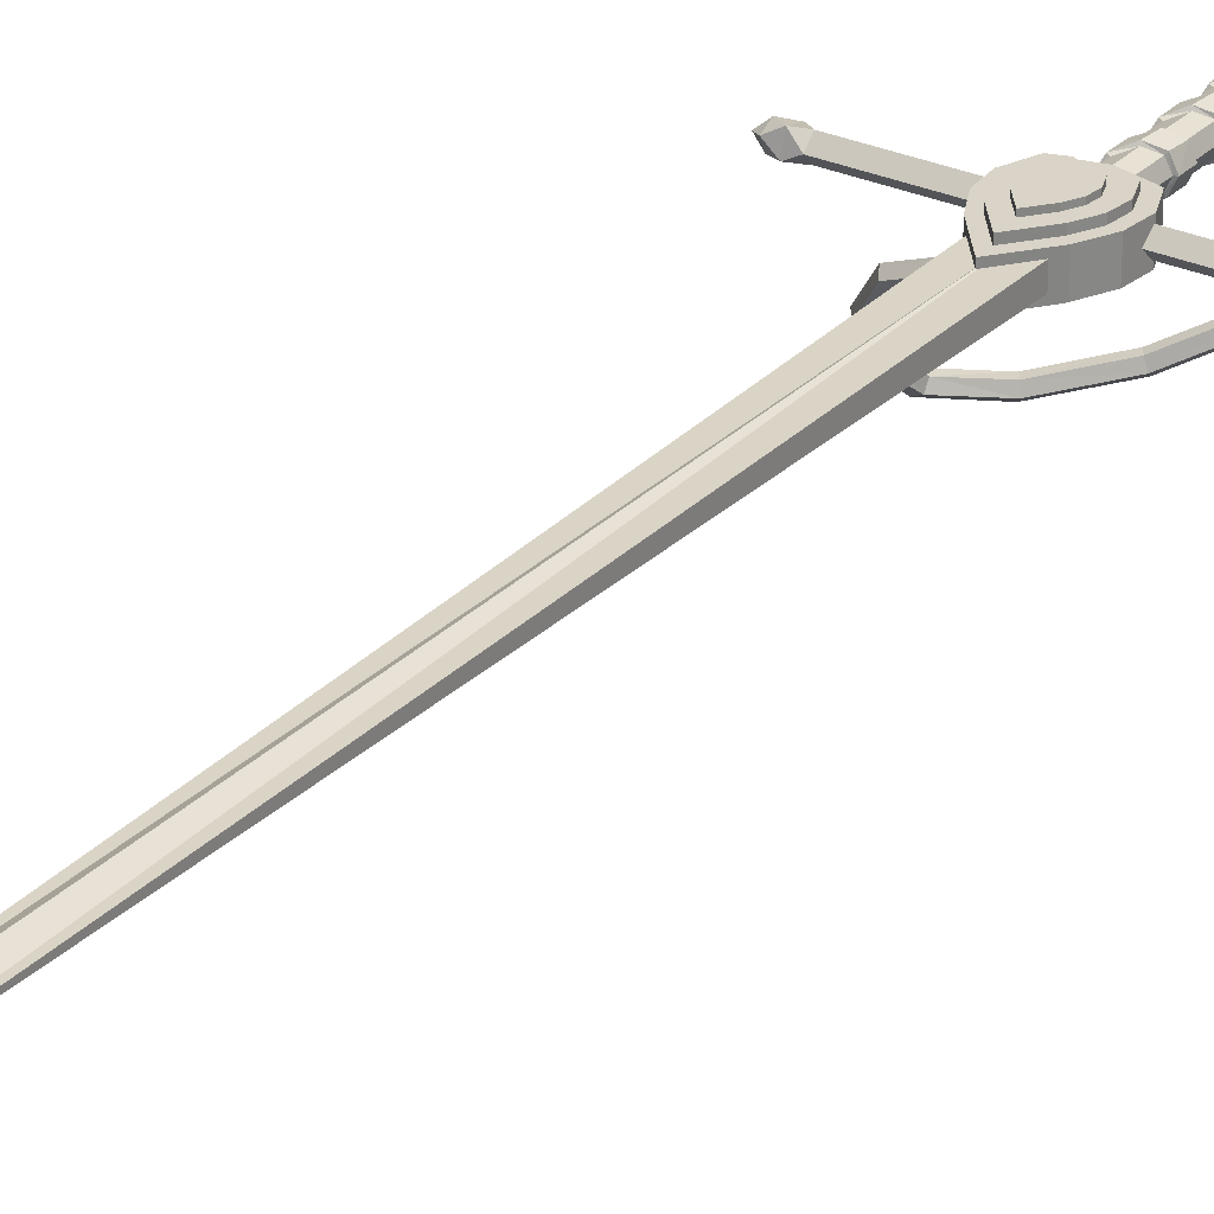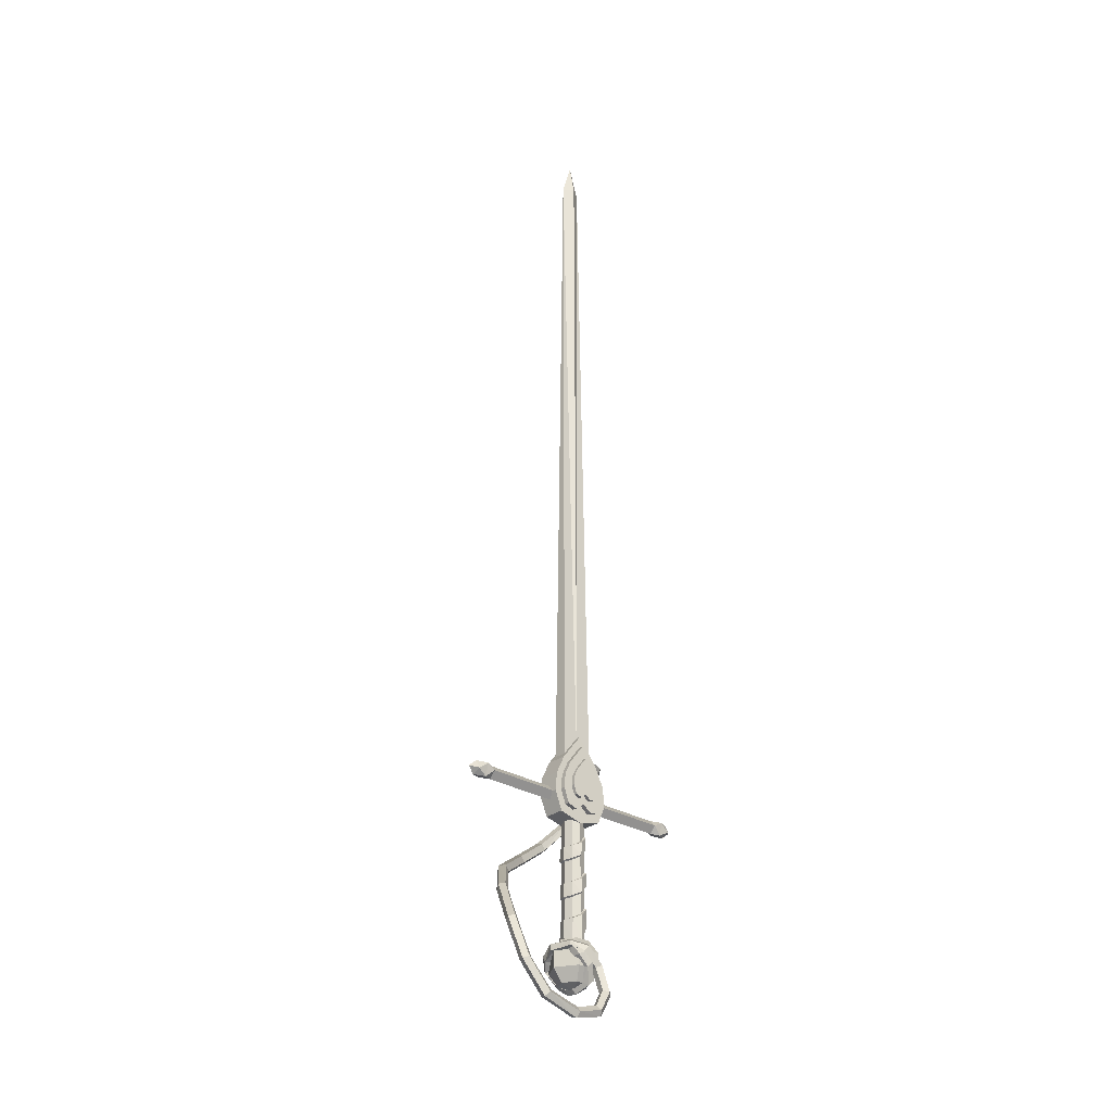
<metadata>
{"format":"obj","ext":"obj","renderer":"f3d","projection":"perspective","resolution":1024,"background":"white","views":[{"elev":28.5,"azim":-145.7,"up":"+Z"},{"elev":-29.3,"azim":-42.0,"up":"+Y"}]}
</metadata>
<code>
o sword_8_Mesh.007
v -0.02489 0.1734 0.01108
v 0.02489 0.1734 0.01108
v 0 0.2595 0.01108
v 0 0.2595 -0.01108
v -0.02489 0.1734 -0.01108
v 0.02489 0.1734 -0.01108
v 0 0.167 -0.01108
v 0 0.167 0.01108
v -0.03106 0.2124 0.01108
v -0.03106 0.2124 -0.01108
v 0.03106 0.2124 -0.01108
v 0.03106 0.2124 0.01108
v -0.03292 0.1929 0.01108
v -0.03292 0.1929 -0.01108
v 0.03292 0.1929 -0.01108
v 0.03292 0.1929 0.01108
v -0.02168 0.2319 0.01108
v -0.02168 0.2319 -0.01108
v 0.02168 0.2319 -0.01108
v 0.02168 0.2319 0.01108
v -0.108 0.1866 0
v 0.108 0.1866 0
v -0.108 0.1937 0.007071
v 0.108 0.1937 0.007071
v -0.108 0.2008 0
v 0.108 0.2008 0
v -0.108 0.1937 -0.007071
v 0.108 0.1937 -0.007071
v 0.1171 0.1889 -0.008113
v 0.1171 0.1856 0.004828
v 0.1171 0.2018 -0.004828
v 0.1171 0.1985 0.008113
v -0.1171 0.1889 -0.008113
v -0.1171 0.1856 0.004828
v -0.1171 0.1985 0.008113
v -0.1171 0.2018 -0.004828
v 0.1272 0.187 -0.002366
v 0.1272 0.1913 0.006664
v 0.1272 0.1961 -0.006663
v 0.1272 0.2004 0.002366
v -0.1272 0.187 -0.002366
v -0.1272 0.1913 0.006664
v -0.1272 0.2004 0.002366
v -0.1272 0.1961 -0.006663
v 0.1348 0.1937 0
v -0.1348 0.1937 0
v -0.01684 0.2166 0.006914
v 0.01684 0.2166 0.006914
v -0.01085 0.9703 0
v 0.01085 0.9703 0
v -0.01684 0.2166 -0.006914
v 0.01684 0.2166 -0.006914
v 0 1.007 0
v 0 0.9703 0.006914
v 0 0.9703 -0.006913
v 0 0.2166 -0.006914
v 0 0.2166 0.006914
v 0.007266 0.245 -0.005782
v 0.007266 0.2384 -0.00366
v 0.007266 0.2384 0.003209
v 0.007266 0.245 0.005332
v 0.007266 0.249 -0.000225
v 0.04144 0.2456 -0.01871
v 0.0562 0.2371 -0.04138
v 0.06027 0.2287 -0.05903
v 0.05283 0.2042 -0.07958
v 0.02712 0.1793 -0.08417
v -0.01076 0.1533 -0.07412
v -0.05071 0.1278 -0.05244
v -0.07731 0.09434 -0.02142
v -0.09047 0.05212 0.00872
v -0.08762 0.008393 0.02635
v -0.06646 -0.02514 0.03373
v -0.02814 -0.03847 0.03496
v 0.002718 -0.03134 0.0345
v 0.01902 -0.008383 0.03087
v 0.01482 0.02144 0.02482
v -0.001738 0.03989 0.02305
v -0.01569 0.04466 0.01308
v -0.01985 0.04361 -0.005902
v -0.0175 0.03797 -0.02046
v -0.007924 0.02808 -0.02561
v 0.005694 0.01011 -0.02072
v 0.007891 0.000679 -0.008353
v 0.007194 -0.000235 0.002353
v 0.007829 0.007078 0.0199
v 0.000231 0.02186 0.02658
v -0.009231 0.03071 0.02625
v -0.01282 0.03967 0.01964
v 0.04151 0.239 -0.01661
v 0.05606 0.2307 -0.03907
v 0.05989 0.2225 -0.05616
v 0.05285 0.2008 -0.07365
v 0.02833 0.1774 -0.07768
v -0.008023 0.1525 -0.06786
v -0.04614 0.1282 -0.04733
v -0.07196 0.09536 -0.01723
v -0.08525 0.05295 0.0131
v -0.08238 0.009894 0.03053
v -0.06259 -0.02101 0.03761
v -0.0271 -0.03278 0.03867
v 0.000356 -0.02609 0.03824
v 0.01426 -0.005561 0.03495
v 0.01001 0.02059 0.02965
v -0.005011 0.03669 0.02817
v -0.01933 0.04153 0.01735
v -0.02613 0.04127 -0.004314
v -0.0224 0.03265 -0.01889
v -0.0125 0.02333 -0.02752
v 0.00038 0.006102 -0.02241
v 0.001775 -0.00216 -0.00966
v 0.001041 -0.003209 0.001658
v 0.002924 0.002525 0.01836
v -0.004583 0.01719 0.0251
v -0.01525 0.02756 0.02523
v -0.0194 0.03813 0.01843
v 0.04542 0.2386 -0.01098
v 0.06156 0.2297 -0.03506
v 0.06614 0.2208 -0.05385
v 0.05899 0.1978 -0.07296
v 0.03269 0.1721 -0.07781
v -0.004289 0.1468 -0.06789
v -0.04231 0.1225 -0.04748
v -0.06716 0.09068 -0.01874
v -0.07957 0.05047 0.01014
v -0.07666 0.01023 0.02674
v -0.05836 -0.01753 0.03345
v -0.0261 -0.02756 0.03432
v -0.002012 -0.0213 0.03393
v 0.008834 -0.00394 0.03107
v 0.004398 0.01803 0.02662
v -0.009025 0.03184 0.02542
v -0.02103 0.03654 0.01922
v -0.0281 0.03391 -0.001474
v -0.0226 0.02729 -0.01516
v -0.01492 0.01963 -0.02343
v -0.004307 0.006567 -0.01741
v -0.003065 0.00254 -0.008371
v -0.003708 0.001751 0.0015
v -0.000815 0.005102 0.0132
v -0.006544 0.01815 0.01859
v -0.01539 0.02735 0.0147
v -0.01789 0.0354 0.01029
v 0.04777 0.245 -0.0096
v 0.06509 0.2356 -0.03489
v 0.07038 0.226 -0.0553
v 0.06276 0.1994 -0.07847
v 0.03417 0.1707 -0.08437
v -0.004714 0.144 -0.07416
v -0.04453 0.1186 -0.05269
v -0.06954 0.08677 -0.02386
v -0.08128 0.0481 0.003926
v -0.07837 0.008932 0.02022
v -0.05963 -0.01952 0.027
v -0.02653 -0.03002 0.02792
v -0.001113 -0.02359 0.02751
v 0.01023 -0.00576 0.02459
v 0.005748 0.0173 0.01992
v -0.008232 0.03204 0.0186
v -0.01687 0.03463 0.01211
v -0.02288 0.03453 -0.002467
v -0.01567 0.02833 -0.01187
v -0.01158 0.02228 -0.01804
v -0.00189 0.01087 -0.01263
v 6e-05 0.008284 -0.006267
v 0.04531 0.2492 -0.01438
v 0.06177 0.2402 -0.03879
v 0.06676 0.2309 -0.0585
v 0.05896 0.2034 -0.08256
v 0.03072 0.1751 -0.0883
v -0.00871 0.148 -0.07801
v -0.04972 0.1219 -0.05575
v -0.07581 0.08903 -0.02552
v -0.08802 0.04912 0.003047
v -0.08514 0.007799 0.01997
v -0.06463 -0.02422 0.02717
v -0.02779 -0.03676 0.02832
v 0.001811 -0.02979 0.02787
v 0.01653 -0.008506 0.02447
v 0.01219 0.0194 0.01881
v -0.003729 0.03702 0.01714
v -0.01385 0.04075 0.00993
v -0.01714 0.0401 -0.003896
v -0.01356 0.03404 -0.01643
v -0.007515 0.02733 -0.02033
v 0.00429 0.01306 -0.01468
v 0.006832 0.007133 -0.006256
v 0.006247 0.006563 0.002625
v 0.007121 0.01247 0.01571
v 0.001246 0.02571 0.02097
v -0.006919 0.0329 0.02017
v -0.009222 0.03822 0.02181
v 0.007759 0.005042 -0.01344
v -0.007759 0.005042 -0.01344
v -0.01552 0.005042 -0
v -0.007759 0.005042 0.01344
v 0.007759 0.005042 0.01344
v 0.01552 0.005042 0
v 0.01255 0.01824 -0.02175
v -0.01255 0.01824 -0.02175
v -0.02511 0.01824 0
v -0.01255 0.01824 0.02175
v 0.01255 0.01824 0.02175
v 0.02511 0.01824 0
v 0.01255 0.03456 -0.02175
v -0.01255 0.03456 -0.02175
v -0.02511 0.03456 0
v -0.01255 0.03456 0.02175
v 0.01255 0.03456 0.02175
v 0.02511 0.03456 0
v 0.007759 0.04776 -0.01344
v -0.007759 0.04776 -0.01344
v -0.01552 0.04776 0
v -0.007759 0.04776 0.01344
v 0.007759 0.04776 0.01344
v 0.01552 0.04776 0
v 0 0 0
v 0 0.0528 0
v 0.007671 0.0457 -0.007671
v 0 0.0457 -0.01085
v -0.007671 0.0457 -0.007671
v 0 0.0457 0.01085
v 0.007671 0.0457 0.007671
v 0.01085 0.0457 0
v 0.007671 0.1738 -0.007671
v 0 0.1738 -0.01085
v -0.007671 0.1738 -0.007671
v -0.01085 0.1738 0
v -0.007671 0.1738 0.007671
v 0 0.1738 0.01085
v 0.007671 0.1738 0.007671
v 0.01085 0.1738 0
v -0.007671 0.106 0.007671
v -0.01085 0.105 0
v -0.007671 0.106 -0.007671
v 0 0.1103 -0.01085
v 0.007671 0.1183 -0.007671
v 0.01085 0.123 0
v 0.007671 0.1183 0.007671
v 0 0.1103 0.01085
v 0 0.09418 0.01085
v -0.007671 0.08993 0.007671
v -0.01085 0.08886 0
v -0.007671 0.08993 -0.007671
v 0 0.09418 -0.01085
v 0.007671 0.1022 -0.007671
v 0.01085 0.1069 0
v 0.007671 0.1022 0.007671
v 0 0.07371 0.01085
v -0.007671 0.06945 0.007671
v -0.01085 0.06839 0
v -0.007671 0.06945 -0.007671
v 0 0.07371 -0.01085
v 0.007671 0.08168 -0.007671
v 0.01085 0.08647 0
v 0.007671 0.08168 0.007671
v 0 0.1322 0.01085
v -0.007671 0.128 0.007671
v -0.01085 0.1269 0
v -0.007671 0.128 -0.007671
v 0 0.1322 -0.01085
v 0.007671 0.1402 -0.007671
v 0.01085 0.145 0
v 0.007671 0.1402 0.007671
v 0 0.1474 0.01085
v -0.007671 0.1431 0.007671
v -0.01085 0.142 0
v -0.007671 0.1431 -0.007671
v 0 0.1474 -0.01085
v 0.007671 0.1553 -0.007671
v 0.01085 0.1601 0
v 0.007671 0.1553 0.007671
v 0 0.05376 -0.01085
v 0.007671 0.06121 -0.007671
v 0.01085 0.06467 0
v 0.007671 0.06121 0.007671
v -0.000569 0.09505 0.0129
v -0.009334 0.09091 0.008938
v 0.000569 0.1094 0.01281
v -0.008845 0.105 0.009241
v -0.0129 0.08987 0
v -0.01281 0.104 0
v -0.009334 0.09091 -0.008938
v -0.008845 0.105 -0.009241
v -0.000569 0.09505 -0.0129
v 0.000569 0.1094 -0.01281
v 0.008645 0.103 -0.009478
v 0.009534 0.1174 -0.008701
v 0.01261 0.108 0
v 0.0131 0.1219 0
v 0.008645 0.103 0.009478
v 0.009534 0.1174 0.008701
v -0.000569 0.1331 0.0129
v -0.009334 0.1289 0.008938
v 0.000569 0.1465 0.01281
v -0.008845 0.1421 0.009241
v -0.0129 0.1279 0
v -0.01281 0.141 0
v -0.009334 0.1289 -0.008938
v -0.008845 0.1421 -0.009241
v -0.000569 0.1331 -0.0129
v 0.000569 0.1465 -0.01281
v 0.008645 0.141 -0.009478
v 0.009534 0.1545 -0.008701
v 0.01261 0.1461 0
v 0.0131 0.159 0
v 0.008645 0.141 0.009478
v 0.009534 0.1545 0.008701
v -0.009089 0.0467 0.009089
v -0.000553 0.0467 0.01308
v 0.000569 0.07284 0.01281
v -0.008845 0.06847 0.009241
v -0.01285 0.0467 0
v -0.01281 0.06738 0
v -0.009464 0.0467 -0.008934
v -0.008845 0.06847 -0.009241
v -0.000677 0.05455 -0.01285
v 0.000569 0.07284 -0.01281
v 0.008681 0.0621 -0.009416
v 0.009534 0.08084 -0.008701
v 0.01269 0.06572 0
v 0.0131 0.08537 0
v 0.008515 0.06204 0.009503
v 0.009534 0.08084 0.008701
v -0.01217 0.1921 0.01935
v 0.01217 0.1921 0.01935
v -0.01217 0.1921 -0.01825
v 0.01217 0.1921 -0.01825
v 0 0.233 0.01935
v 0 0.233 -0.01825
v 0 0.1944 -0.01825
v 0 0.1944 0.01935
v -0.01477 0.2106 0.01935
v -0.01477 0.2106 -0.01825
v 0.01477 0.2106 -0.01825
v 0.01477 0.2106 0.01935
v -0.01565 0.2013 0.01935
v -0.01565 0.2013 -0.01825
v 0.01565 0.2013 -0.01825
v 0.01565 0.2013 0.01935
v -0.01031 0.2199 0.01935
v -0.01031 0.2199 -0.01825
v 0.01031 0.2199 -0.01825
v 0.01031 0.2199 0.01935
v -0.005917 0.19 0.01935
v -0.005917 0.19 -0.01825
v 0.005917 0.19 0.01935
v 0.005917 0.19 -0.01825
v -0.01982 0.1814 0.0159
v 0.01982 0.1814 0.0159
v -0.01982 0.1814 -0.015
v 0.01982 0.1814 -0.015
v 0 0.2481 0.0159
v 0 0.2481 -0.015
v 0 0.1853 -0.015
v 0 0.1853 0.0159
v -0.02405 0.2117 0.0159
v -0.02405 0.2117 -0.015
v 0.02405 0.2117 -0.015
v 0.02405 0.2117 0.0159
v -0.02549 0.1965 0.0159
v -0.02549 0.1965 -0.015
v 0.02549 0.1965 -0.015
v 0.02549 0.1965 0.0159
v -0.01679 0.2268 0.0159
v -0.01679 0.2268 -0.015
v 0.01679 0.2268 -0.015
v 0.01679 0.2268 0.0159
v -0.009636 0.1781 0.0159
v -0.009636 0.1781 -0.015
v 0.009636 0.1781 0.0159
v 0.009636 0.1781 -0.015
f 1 8 13
f 14 7 5
f 5 7 1
f 1 7 8
f 2 6 16
f 16 6 15
f 5 1 14
f 14 1 13
f 7 15 6
f 8 7 2
f 2 7 6
f 16 8 2
f 9 8 17
f 10 9 18
f 18 9 17
f 18 7 10
f 11 7 19
f 12 11 20
f 20 11 19
f 20 8 12
f 13 8 9
f 14 13 10
f 10 13 9
f 10 7 14
f 15 7 11
f 16 15 12
f 12 15 11
f 12 8 16
f 17 8 3
f 18 17 4
f 4 17 3
f 4 7 18
f 19 7 4
f 20 19 3
f 3 19 4
f 3 8 20
f 21 22 23
f 23 22 24
f 23 24 25
f 25 24 26
f 25 26 27
f 27 26 28
f 27 28 21
f 21 28 22
f 28 29 22
f 22 29 30
f 26 31 28
f 28 31 29
f 24 32 26
f 26 32 31
f 22 30 24
f 24 30 32
f 27 21 33
f 33 21 34
f 21 23 34
f 34 23 35
f 23 25 35
f 35 25 36
f 25 27 36
f 36 27 33
f 29 37 30
f 30 37 38
f 31 39 29
f 29 39 37
f 32 40 31
f 31 40 39
f 30 38 32
f 32 38 40
f 33 34 41
f 41 34 42
f 34 35 42
f 42 35 43
f 35 36 43
f 43 36 44
f 36 33 44
f 44 33 41
f 38 37 45
f 37 39 45
f 39 40 45
f 40 38 45
f 41 42 46
f 42 43 46
f 43 44 46
f 44 41 46
f 47 57 49
f 49 57 54
f 49 55 51
f 51 55 56
f 48 52 50
f 51 47 49
f 49 54 53
f 55 49 53
f 54 50 53
f 50 55 53
f 56 55 52
f 52 55 50
f 54 57 50
f 50 57 48
f 59 58 90
f 90 58 63
f 63 64 90
f 90 64 91
f 64 65 91
f 91 65 92
f 65 66 92
f 92 66 93
f 66 67 93
f 93 67 94
f 67 68 94
f 94 68 95
f 95 68 96
f 96 68 69
f 96 69 97
f 97 69 70
f 70 71 97
f 97 71 98
f 71 72 98
f 98 72 99
f 72 73 99
f 99 73 100
f 73 74 100
f 100 74 101
f 74 75 101
f 101 75 102
f 75 76 102
f 102 76 103
f 76 77 103
f 103 77 104
f 77 78 104
f 104 78 105
f 105 78 106
f 106 78 79
f 106 79 107
f 107 79 80
f 107 80 108
f 108 80 81
f 81 82 108
f 108 82 109
f 82 83 109
f 109 83 110
f 83 84 110
f 110 84 111
f 111 84 112
f 112 84 85
f 112 85 113
f 113 85 86
f 113 86 114
f 114 86 87
f 87 88 114
f 114 88 115
f 88 89 115
f 115 89 116
f 60 59 117
f 117 59 90
f 117 90 118
f 118 90 91
f 118 91 119
f 119 91 92
f 119 92 120
f 120 92 93
f 120 93 121
f 121 93 94
f 121 94 122
f 122 94 95
f 122 95 123
f 123 95 96
f 96 97 123
f 123 97 124
f 97 98 124
f 124 98 125
f 98 99 125
f 125 99 126
f 99 100 126
f 126 100 127
f 100 101 127
f 127 101 128
f 101 102 128
f 128 102 129
f 102 103 129
f 129 103 130
f 103 104 130
f 130 104 131
f 104 105 131
f 131 105 132
f 105 106 132
f 132 106 133
f 133 106 134
f 134 106 107
f 134 107 135
f 135 107 108
f 135 108 136
f 136 108 109
f 109 110 136
f 136 110 137
f 110 111 137
f 137 111 138
f 111 112 138
f 138 112 139
f 139 112 140
f 140 112 113
f 113 114 140
f 140 114 141
f 114 115 141
f 141 115 142
f 115 116 142
f 142 116 143
f 60 117 61
f 61 117 144
f 144 117 145
f 145 117 118
f 145 118 146
f 146 118 119
f 146 119 147
f 147 119 120
f 147 120 148
f 148 120 121
f 148 121 149
f 149 121 122
f 122 123 149
f 149 123 150
f 123 124 150
f 150 124 151
f 151 124 152
f 152 124 125
f 152 125 153
f 153 125 126
f 153 126 154
f 154 126 127
f 154 127 155
f 155 127 128
f 155 128 156
f 156 128 129
f 156 129 157
f 157 129 130
f 157 130 158
f 158 130 131
f 158 131 159
f 159 131 132
f 132 133 159
f 159 133 160
f 133 134 160
f 160 134 161
f 134 135 161
f 161 135 162
f 162 135 163
f 163 135 136
f 136 137 163
f 163 137 164
f 137 138 164
f 164 138 165
f 138 139 165
f 61 144 62
f 62 144 166
f 144 145 166
f 166 145 167
f 145 146 167
f 167 146 168
f 168 146 169
f 169 146 147
f 147 148 169
f 169 148 170
f 170 148 171
f 171 148 149
f 149 150 171
f 171 150 172
f 172 150 173
f 173 150 151
f 173 151 174
f 174 151 152
f 174 152 175
f 175 152 153
f 175 153 176
f 176 153 154
f 176 154 177
f 177 154 155
f 177 155 178
f 178 155 156
f 178 156 179
f 179 156 157
f 179 157 180
f 180 157 158
f 58 62 63
f 63 62 166
f 166 167 63
f 63 167 64
f 167 168 64
f 64 168 65
f 66 65 169
f 169 65 168
f 67 66 170
f 170 66 169
f 68 67 171
f 171 67 170
f 68 171 69
f 69 171 172
f 69 172 70
f 70 172 173
f 70 173 71
f 71 173 174
f 72 71 175
f 175 71 174
f 73 72 176
f 176 72 175
f 73 176 74
f 74 176 177
f 74 177 75
f 75 177 178
f 75 178 76
f 76 178 179
f 76 179 77
f 77 179 180
f 77 180 78
f 78 180 181
f 78 181 79
f 79 181 182
f 79 182 80
f 80 182 183
f 81 80 184
f 184 80 183
f 81 184 82
f 82 184 185
f 82 185 83
f 83 185 186
f 83 186 84
f 84 186 187
f 84 187 85
f 85 187 188
f 85 188 86
f 86 188 189
f 86 189 87
f 87 189 190
f 87 190 88
f 88 190 191
f 191 192 88
f 88 192 89
f 193 194 199
f 199 194 200
f 194 195 200
f 200 195 201
f 195 196 201
f 201 196 202
f 196 197 202
f 202 197 203
f 197 198 203
f 203 198 204
f 198 193 204
f 204 193 199
f 199 200 205
f 205 200 206
f 200 201 206
f 206 201 207
f 201 202 207
f 207 202 208
f 202 203 208
f 208 203 209
f 203 204 209
f 209 204 210
f 204 199 210
f 210 199 205
f 205 206 211
f 211 206 212
f 206 207 212
f 212 207 213
f 207 208 213
f 213 208 214
f 208 209 214
f 214 209 215
f 209 210 215
f 215 210 216
f 210 205 216
f 216 205 211
f 194 193 217
f 195 194 217
f 196 195 217
f 197 196 217
f 198 197 217
f 193 198 217
f 211 212 218
f 212 213 218
f 213 214 218
f 214 215 218
f 215 216 218
f 216 211 218
f 220 273 219
f 219 273 274
f 220 221 273
f 222 223 276
f 223 224 276
f 276 224 275
f 219 274 224
f 224 274 275
f 234 233 259
f 259 233 258
f 234 259 235
f 235 259 260
f 235 260 236
f 236 260 261
f 236 261 237
f 237 261 262
f 237 262 238
f 238 262 263
f 239 238 264
f 264 238 263
f 240 239 257
f 257 239 264
f 233 240 258
f 258 240 257
f 278 277 280
f 280 277 279
f 281 278 282
f 282 278 280
f 281 282 283
f 283 282 284
f 283 284 285
f 285 284 286
f 285 286 287
f 287 286 288
f 287 288 289
f 289 288 290
f 291 289 292
f 292 289 290
f 277 291 279
f 279 291 292
f 250 249 242
f 242 249 241
f 251 250 243
f 243 250 242
f 251 243 252
f 252 243 244
f 252 244 253
f 253 244 245
f 253 245 254
f 254 245 246
f 254 246 255
f 255 246 247
f 256 255 248
f 248 255 247
f 249 256 241
f 241 256 248
f 294 293 296
f 296 293 295
f 297 294 298
f 298 294 296
f 297 298 299
f 299 298 300
f 299 300 301
f 301 300 302
f 301 302 303
f 303 302 304
f 303 304 305
f 305 304 306
f 307 305 308
f 308 305 306
f 293 307 295
f 295 307 308
f 266 265 229
f 229 265 230
f 267 266 228
f 228 266 229
f 267 228 268
f 268 228 227
f 268 227 269
f 269 227 226
f 269 226 270
f 270 226 225
f 270 225 271
f 271 225 232
f 272 271 231
f 231 271 232
f 265 272 230
f 230 272 231
f 309 310 312
f 312 310 311
f 313 309 314
f 314 309 312
f 313 314 315
f 315 314 316
f 315 316 317
f 317 316 318
f 317 318 319
f 319 318 320
f 319 320 321
f 321 320 322
f 323 321 324
f 324 321 322
f 310 323 311
f 311 323 324
f 242 241 278
f 278 241 277
f 240 233 279
f 279 233 280
f 243 242 281
f 281 242 278
f 233 234 280
f 280 234 282
f 243 281 244
f 244 281 283
f 234 235 282
f 282 235 284
f 244 283 245
f 245 283 285
f 236 286 235
f 235 286 284
f 245 285 246
f 246 285 287
f 237 288 236
f 236 288 286
f 246 287 247
f 247 287 289
f 238 290 237
f 237 290 288
f 248 247 291
f 291 247 289
f 238 239 290
f 290 239 292
f 241 248 277
f 277 248 291
f 239 240 292
f 292 240 279
f 258 257 294
f 294 257 293
f 265 266 295
f 295 266 296
f 259 258 297
f 297 258 294
f 266 267 296
f 296 267 298
f 259 297 260
f 260 297 299
f 267 268 298
f 298 268 300
f 260 299 261
f 261 299 301
f 269 302 268
f 268 302 300
f 261 301 262
f 262 301 303
f 270 304 269
f 269 304 302
f 262 303 263
f 263 303 305
f 271 306 270
f 270 306 304
f 264 263 307
f 307 263 305
f 271 272 306
f 306 272 308
f 257 264 293
f 293 264 307
f 272 265 308
f 308 265 295
f 249 250 311
f 311 250 312
f 250 251 312
f 312 251 314
f 251 252 314
f 314 252 316
f 221 315 273
f 273 315 317
f 253 318 252
f 252 318 316
f 273 317 274
f 274 317 319
f 254 320 253
f 253 320 318
f 274 319 275
f 275 319 321
f 255 322 254
f 254 322 320
f 276 275 323
f 323 275 321
f 255 256 322
f 322 256 324
f 222 276 310
f 310 276 323
f 256 249 324
f 324 249 311
f 345 332 325
f 325 332 337
f 338 331 327
f 327 331 346
f 327 346 325
f 325 346 345
f 326 328 340
f 340 328 339
f 327 325 338
f 338 325 337
f 330 329 343
f 343 329 344
f 332 331 347
f 347 331 348
f 333 332 341
f 334 333 342
f 342 333 341
f 342 331 334
f 336 335 344
f 344 335 343
f 337 332 333
f 338 337 334
f 334 337 333
f 334 331 338
f 340 339 336
f 336 339 335
f 329 341 332
f 342 341 330
f 330 341 329
f 331 342 330
f 331 330 343
f 344 329 332
f 345 346 332
f 332 346 331
f 340 332 326
f 326 332 347
f 336 332 340
f 344 332 336
f 335 331 343
f 339 331 335
f 348 331 328
f 328 331 339
f 347 348 326
f 326 348 328
f 369 356 349
f 349 356 361
f 362 355 351
f 351 355 370
f 351 370 349
f 349 370 369
f 350 352 364
f 364 352 363
f 351 349 362
f 362 349 361
f 354 353 367
f 367 353 368
f 356 355 371
f 371 355 372
f 357 356 365
f 358 357 366
f 366 357 365
f 366 355 358
f 360 359 368
f 368 359 367
f 361 356 357
f 362 361 358
f 358 361 357
f 358 355 362
f 364 363 360
f 360 363 359
f 353 365 356
f 366 365 354
f 354 365 353
f 355 366 354
f 355 354 367
f 368 353 356
f 369 370 356
f 356 370 355
f 364 356 350
f 350 356 371
f 360 356 364
f 368 356 360
f 359 355 367
f 363 355 359
f 372 355 352
f 352 355 363
f 371 372 350
f 350 372 352

</code>
